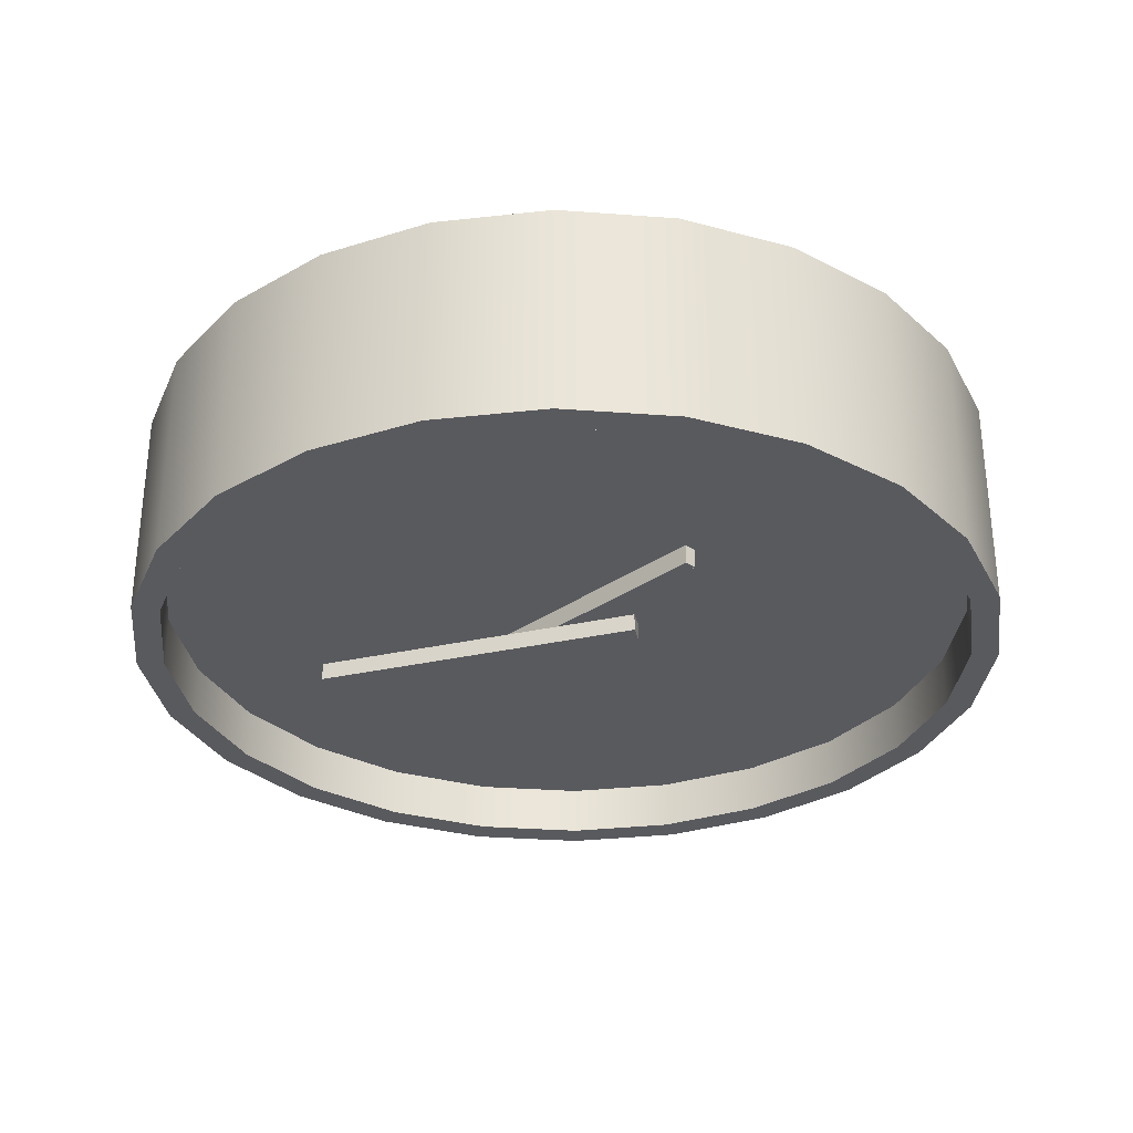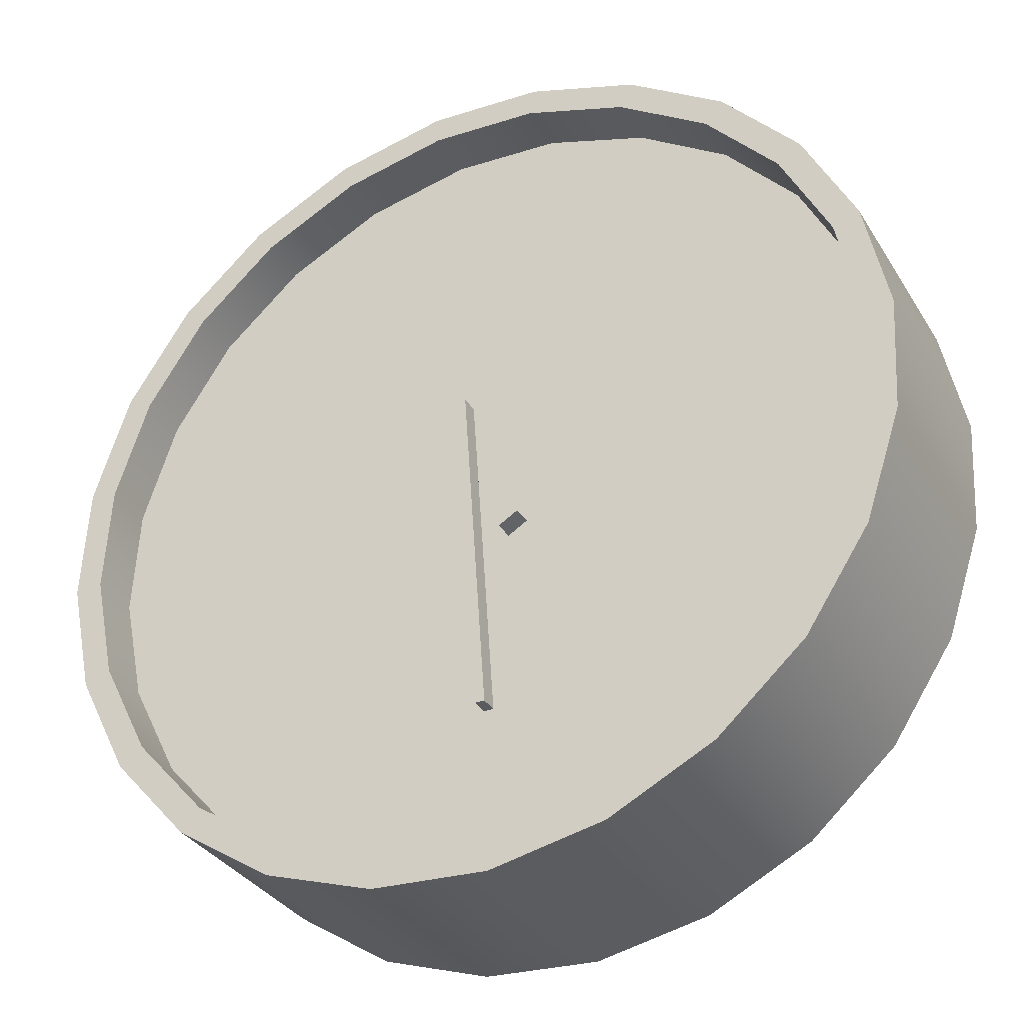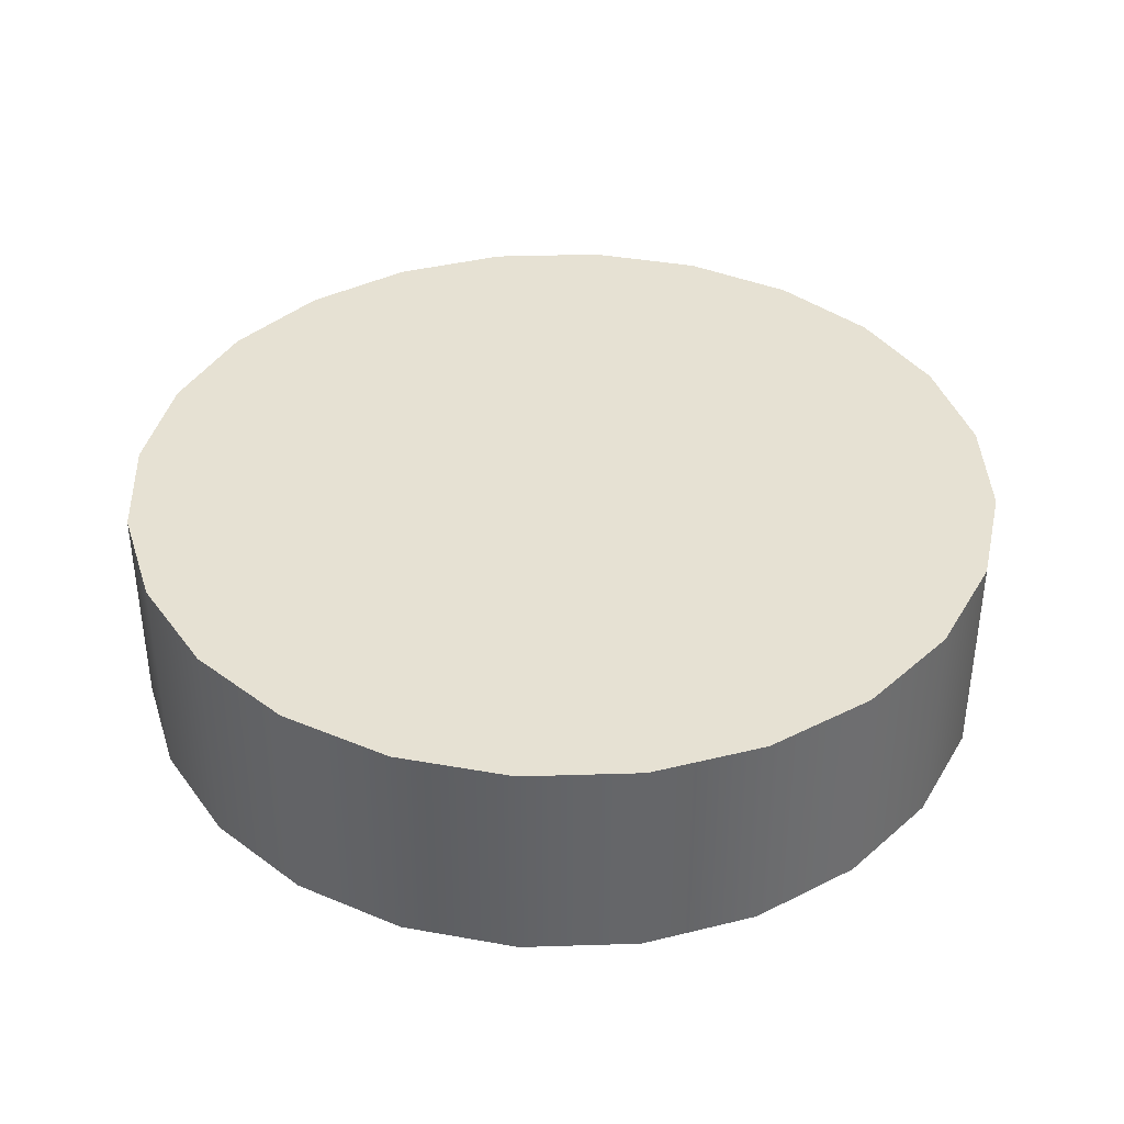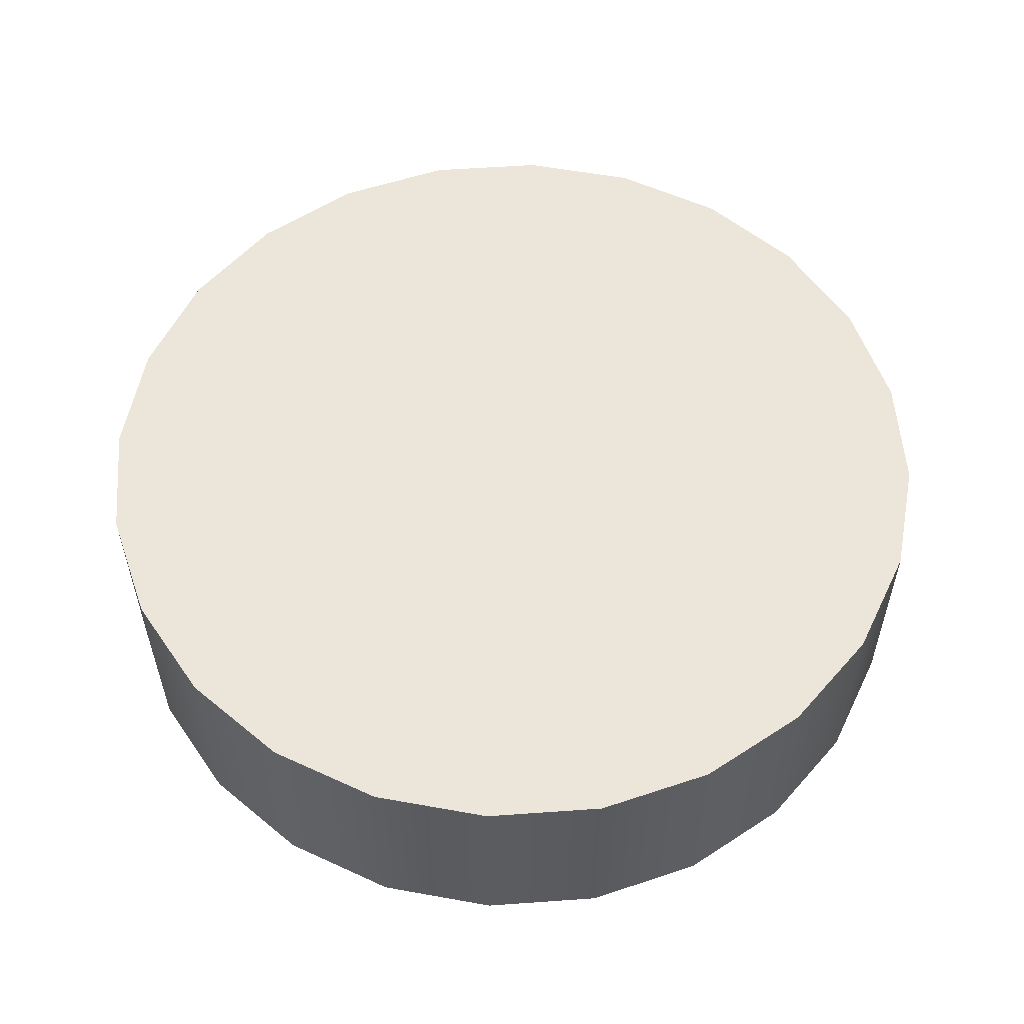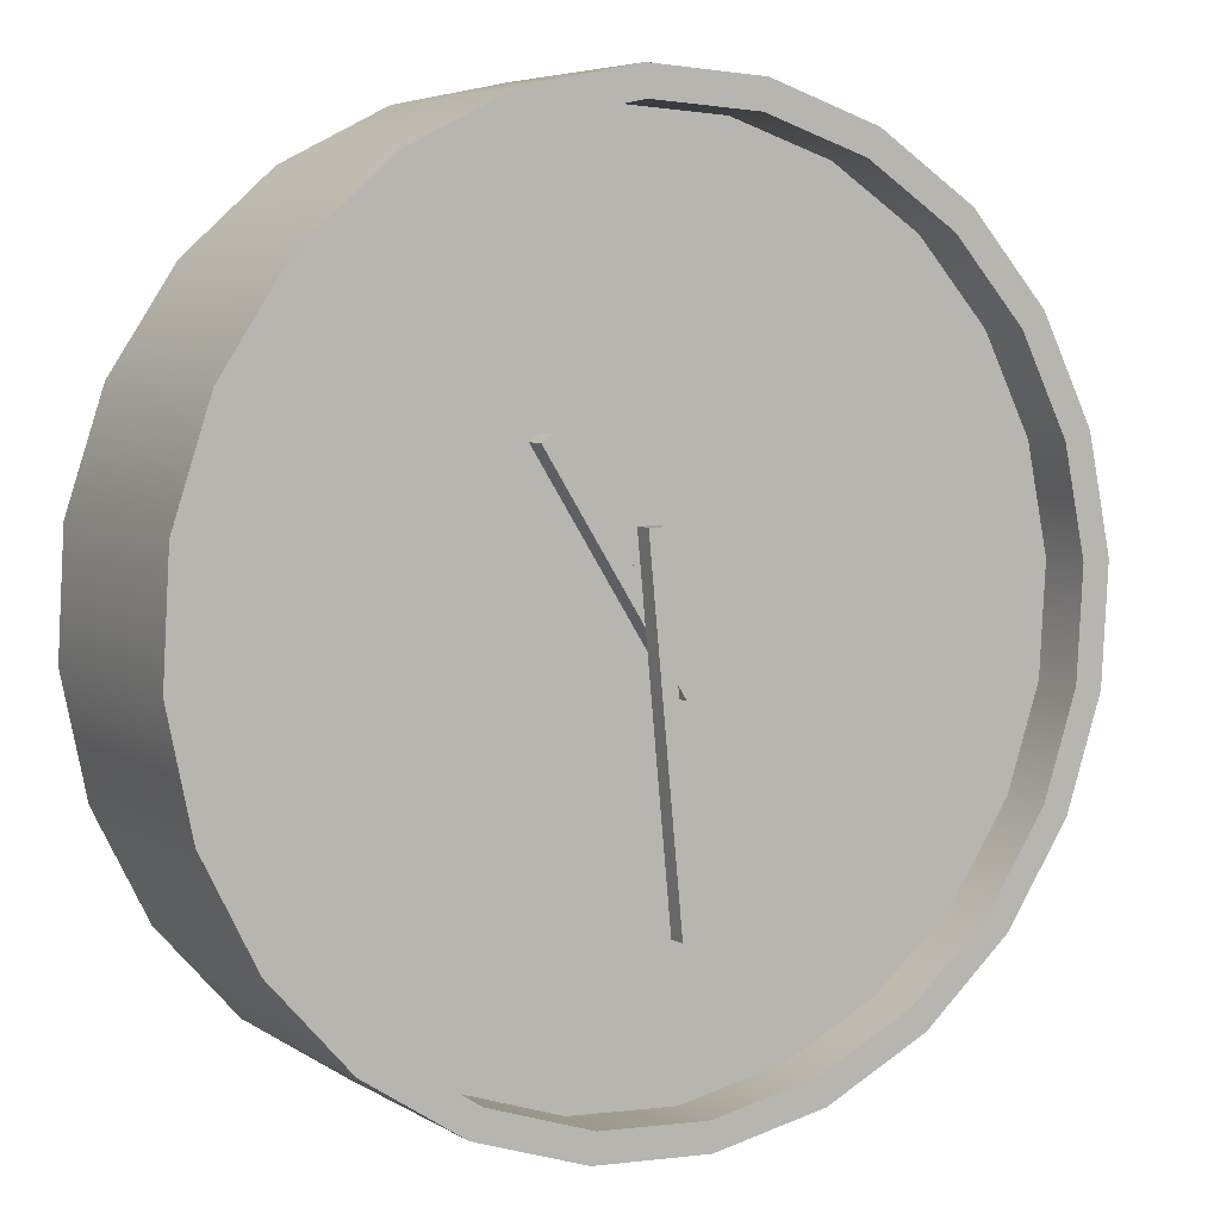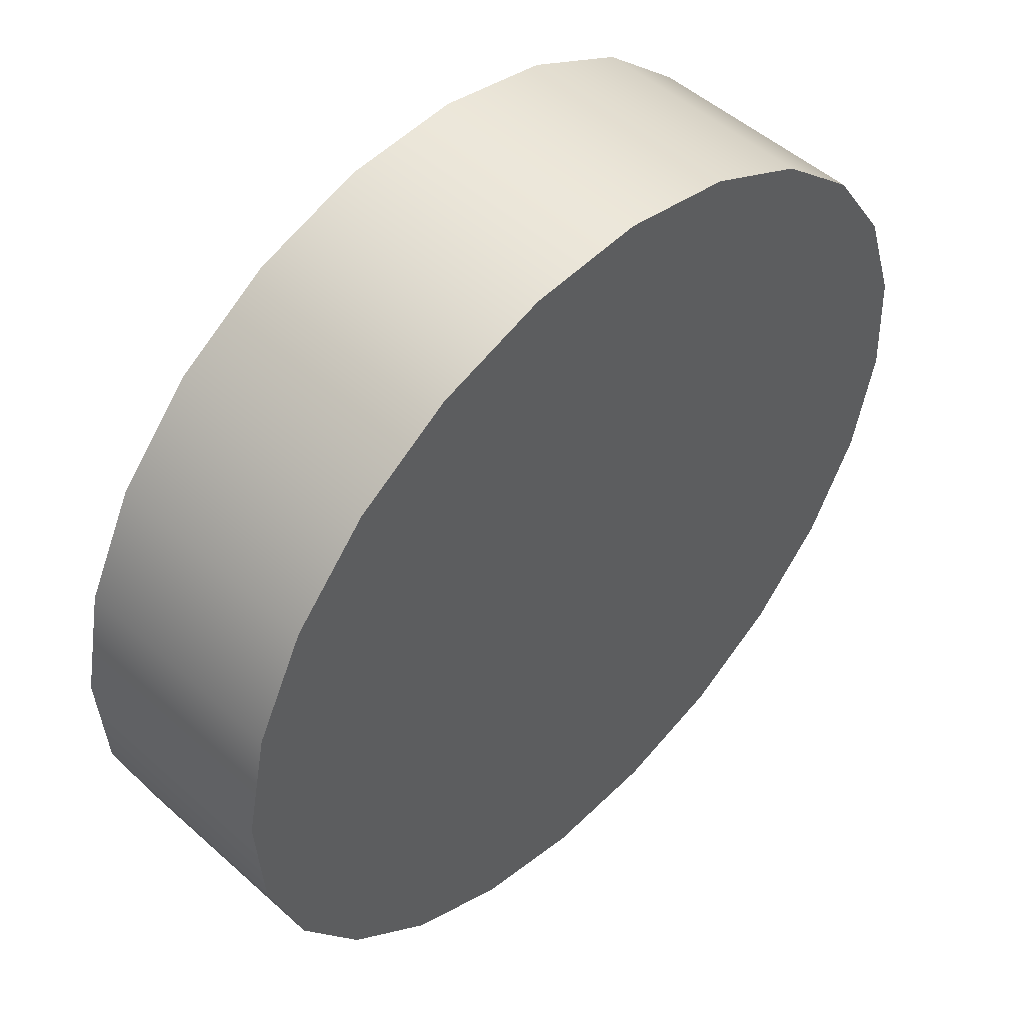
<metadata>
{"format":"obj","ext":"obj","renderer":"f3d","projection":"perspective","resolution":1024,"background":"white","views":[{"elev":-31.5,"azim":102.2,"up":"+Z"},{"elev":-33.1,"azim":-153.1,"up":"+Y"},{"elev":38.7,"azim":1.0,"up":"+Z"},{"elev":56.1,"azim":14.0,"up":"+Z"},{"elev":5.6,"azim":149.7,"up":"+Y"},{"elev":50.2,"azim":-45.6,"up":"+Y"}]}
</metadata>
<code>
v 0.06338 -0.3399 0.1262
v -0.1168 -0.3266 0.1262
v -0.02759 -0.3451 0.1262
v 0.1499 -0.3114 0.1262
v -0.1982 -0.2856 0.1262
v 0.2261 -0.2614 0.1262
v -0.1168 -0.3266 -0.04903
v 0.06338 -0.3399 -0.04903
v -0.02759 -0.3451 -0.04903
v -0.1094 -0.3055 -0.04903
v -0.1982 -0.2856 -0.04903
v 0.0592 -0.318 -0.04903
v 0.1499 -0.3114 -0.04903
v -0.2662 -0.225 0.1262
v -0.02594 -0.3228 -0.04903
v -0.1856 -0.2671 -0.04903
v 0.1402 -0.2912 -0.04903
v 0.2867 -0.1934 0.1262
v -0.2662 -0.225 -0.04903
v 0.2261 -0.2614 -0.04903
v -0.3162 -0.1488 0.1262
v -0.2492 -0.2104 -0.04903
v 0.2115 -0.2444 -0.04903
v 0.3277 -0.112 0.1262
v -0.3162 -0.1488 -0.04903
v -0.1094 -0.3055 -0.008217
v 0.0592 -0.318 -0.008217
v -0.02594 -0.3228 -0.008217
v 0.1402 -0.2912 -0.008217
v -0.1856 -0.2671 -0.008217
v 0.2115 -0.2444 -0.008217
v 0.2867 -0.1934 -0.04903
v -0.3447 -0.06229 0.1262
v -0.296 -0.1391 -0.04903
v -0.2492 -0.2104 -0.008217
v 0.2682 -0.1808 -0.04903
v 0.3462 -0.02279 0.1262
v -0.3447 -0.06229 -0.04903
v 0.2682 -0.1808 -0.008217
v 0.3277 -0.112 -0.04903
v -0.3499 0.02868 0.1262
v -0.3228 -0.05811 -0.04903
v -0.296 -0.1391 -0.008217
v 0.3066 -0.1046 -0.04903
v 0.341 0.06818 0.1262
v -0.3499 0.02868 -0.04903
v 0.3066 -0.1046 -0.008217
v -0.3228 -0.05811 -0.008217
v 0.3462 -0.02279 -0.04903
v -0.3314 0.1179 0.1262
v -0.3276 0.02703 -0.04903
v -0.02266 -0.05177 -0.008217
v 0.3239 -0.02114 -0.04903
v 0.3125 0.1547 0.1262
v -0.3103 0.1105 -0.04903
v -0.3314 0.1179 -0.04903
v -0.3276 0.02703 -0.008217
v 0.3239 -0.02114 -0.008217
v 0.341 0.06818 -0.04903
v -0.2904 0.1993 0.1262
v -0.2719 0.1867 -0.04903
v -0.03798 -0.04266 -0.008217
v 0.08427 0.1166 -0.008217
v 0.319 0.064 -0.04903
v 0.2625 0.2309 0.1262
v -0.2904 0.1993 -0.04903
v 0.07625 0.1222 -0.008217
v -0.3103 0.1105 -0.008217
v -0.02266 -0.05177 -0.02422
v 0.319 0.064 -0.008217
v 0.2923 0.145 -0.04903
v 0.3125 0.1547 -0.04903
v -0.2298 0.2673 0.1262
v -0.2152 0.2503 -0.04903
v -0.2719 0.1867 -0.008217
v -0.004197 0.006082 -0.02422
v -0.03798 -0.04266 -0.02422
v -0.006412 -0.02619 -0.02422
v 0.2923 0.145 -0.008217
v 0.2455 0.2163 -0.04903
v 0.1945 0.2915 0.1262
v -0.2298 0.2673 -0.04903
v 0.2455 0.2163 -0.008217
v -0.2152 0.2503 -0.008217
v 0.07625 0.1222 -0.02422
v 0.08427 0.1166 -0.02422
v 0.2625 0.2309 -0.04903
v -0.1536 0.3173 0.1262
v -0.1439 0.2971 -0.04903
v 0.1819 0.273 -0.008217
v 0.01159 0.02887 -0.02422
v 0.008546 -0.002643 -0.02422
v 0.1819 0.273 -0.04903
v 0.1945 0.2915 -0.04903
v 0.1131 0.3325 0.1262
v -0.1536 0.3173 -0.04903
v -0.1439 0.2971 -0.008217
v -0.000331 0.06244 -0.02422
v 0.1057 0.3114 -0.04903
v 0.1131 0.3325 -0.04903
v -0.06709 0.3458 0.1262
v -0.06291 0.3238 -0.04903
v 0.1057 0.3114 -0.008217
v -0.01122 -0.2068 -0.03844
v -0.000331 0.06244 -0.03844
v -0.01122 -0.2068 -0.02422
v 0.02223 0.3287 -0.04903
v 0.02388 0.351 0.1262
v -0.06709 0.3458 -0.04903
v -0.06291 0.3238 -0.008217
v 0.01485 0.06244 -0.02422
v -0.01881 -0.2068 -0.02422
v 0.02388 0.351 -0.04903
v 0.02223 0.3287 -0.008217
v 0.01485 0.06244 -0.03844
v -0.01881 -0.2068 -0.03844
g mesh1_mesh1-geometry
f 1 2 3
f 2 1 4
f 2 4 5
f 5 4 6
f 7 8 9
f 10 7 11
f 8 12 13
f 5 6 14
f 8 7 15
f 7 10 15
f 10 11 16
f 8 15 12
f 13 12 17
f 14 6 18
f 16 11 19
f 13 17 20
f 14 18 21
f 16 19 22
f 20 17 23
f 21 18 24
f 22 19 25
f 26 27 28
f 29 26 30
f 27 26 29
f 29 30 31
f 20 23 32
f 21 24 33
f 22 25 34
f 31 30 35
f 32 23 36
f 33 24 37
f 34 25 38
f 31 35 39
f 32 36 40
f 33 37 41
f 34 38 42
f 39 35 43
f 40 36 44
f 41 37 45
f 42 38 46
f 47 43 48
f 39 43 47
f 40 44 49
f 41 45 50
f 42 46 51
f 47 48 52
f 49 44 53
f 50 45 54
f 55 46 56
f 51 46 55
f 57 52 48
f 47 52 58
f 49 53 59
f 50 54 60
f 55 56 61
f 52 57 62
f 58 52 63
f 59 53 64
f 60 54 65
f 61 56 66
f 67 57 68
f 62 57 67
f 62 69 52
f 62 63 52
f 69 63 52
f 58 63 70
f 59 64 71
f 59 71 72
f 60 65 73
f 61 66 74
f 67 68 75
f 67 76 62
f 63 62 67
f 69 62 77
f 78 63 69
f 70 63 79
f 72 71 80
f 73 65 81
f 74 66 82
f 83 75 84
f 67 75 79
f 85 76 67
f 62 76 77
f 79 63 67
f 86 67 63
f 77 78 69
f 78 86 63
f 72 80 87
f 73 81 88
f 74 82 89
f 79 75 83
f 83 84 90
f 76 85 91
f 67 86 85
f 78 77 76
f 86 78 92
f 87 80 93
f 87 93 94
f 88 81 95
f 89 82 96
f 90 84 97
f 86 91 85
f 98 78 76
f 91 86 92
f 94 93 99
f 94 99 100
f 88 95 101
f 89 96 102
f 90 97 103
f 104 91 92
f 78 98 105
f 106 104 92
f 100 99 107
f 101 95 108
f 102 96 109
f 103 97 110
f 111 105 98
f 104 111 91
f 105 112 78
f 112 104 106
f 100 109 113
f 107 109 100
f 102 109 107
f 103 110 114
f 105 111 115
f 111 104 115
f 112 105 116
f 104 112 116
f 104 105 115
f 105 104 116
g mesh1_mesh1-geometry
f 3 2 1
f 4 1 2
f 2 3 7
f 3 1 9
f 1 4 8
f 5 4 2
f 9 7 3
f 7 11 2
f 8 9 1
f 13 8 4
f 6 4 5
f 5 2 11
f 9 8 7
f 11 7 10
f 13 12 8
f 4 6 13
f 14 6 5
f 11 19 5
f 15 7 8
f 15 10 7
f 16 11 10
f 12 15 8
f 17 12 13
f 20 13 6
f 18 6 14
f 14 5 19
f 19 11 16
f 15 28 10
f 10 26 16
f 12 27 15
f 17 29 12
f 20 17 13
f 6 18 20
f 21 18 14
f 19 25 14
f 22 19 16
f 26 10 28
f 28 15 27
f 30 16 26
f 27 12 29
f 29 17 31
f 23 17 20
f 32 20 18
f 24 18 21
f 21 14 25
f 25 19 22
f 16 30 22
f 28 27 26
f 30 26 29
f 29 26 27
f 23 31 17
f 31 30 29
f 32 23 20
f 18 24 32
f 33 24 21
f 25 38 21
f 34 25 22
f 35 22 30
f 23 36 31
f 35 30 31
f 36 23 32
f 40 32 24
f 37 24 33
f 33 21 38
f 38 25 34
f 34 22 43
f 35 43 22
f 39 31 36
f 39 35 31
f 40 36 32
f 24 37 40
f 41 37 33
f 38 46 33
f 42 38 34
f 43 48 34
f 43 35 39
f 36 44 39
f 44 36 40
f 49 40 37
f 45 37 41
f 41 33 46
f 46 38 42
f 42 34 48
f 48 43 47
f 47 43 39
f 47 39 44
f 49 44 40
f 37 45 49
f 50 45 41
f 46 56 41
f 51 46 42
f 48 57 42
f 52 48 47
f 44 53 47
f 53 44 49
f 59 49 45
f 54 45 50
f 50 41 56
f 56 46 55
f 55 46 51
f 51 42 57
f 48 52 57
f 58 52 47
f 58 47 53
f 59 53 49
f 45 54 59
f 60 54 50
f 56 66 50
f 61 56 55
f 55 51 68
f 57 68 51
f 62 57 52
f 63 52 58
f 53 64 58
f 64 53 59
f 72 59 54
f 65 54 60
f 60 50 66
f 66 56 61
f 61 55 75
f 68 75 55
f 68 57 67
f 67 57 62
f 52 69 62
f 52 63 62
f 52 63 69
f 70 63 58
f 70 58 64
f 71 64 59
f 72 71 59
f 54 65 72
f 73 65 60
f 66 82 60
f 74 66 61
f 75 84 61
f 75 68 67
f 62 76 67
f 67 62 63
f 77 62 69
f 69 63 78
f 79 63 70
f 64 71 70
f 80 71 72
f 87 72 65
f 81 65 73
f 73 60 82
f 82 66 74
f 74 61 84
f 84 75 83
f 79 75 67
f 67 76 85
f 77 76 62
f 67 63 79
f 63 67 86
f 69 78 77
f 63 86 78
f 79 70 71
f 71 80 79
f 87 80 72
f 87 65 94
f 81 94 65
f 88 81 73
f 73 82 88
f 89 82 74
f 74 84 89
f 83 75 79
f 90 84 83
f 91 85 76
f 85 86 67
f 76 77 78
f 92 78 86
f 83 79 80
f 93 80 87
f 94 93 87
f 94 81 100
f 95 81 88
f 96 88 82
f 96 82 89
f 97 89 84
f 97 84 90
f 83 80 90
f 85 91 86
f 98 91 76
f 76 91 98
f 92 76 91
f 91 76 92
f 76 78 98
f 76 92 78
f 78 92 76
f 106 78 92
f 92 78 106
f 92 86 91
f 93 90 80
f 99 93 94
f 95 100 81
f 100 99 94
f 101 95 88
f 88 96 101
f 102 96 89
f 89 97 102
f 103 97 90
f 91 98 111
f 111 98 91
f 92 91 104
f 105 98 78
f 78 106 112
f 112 106 78
f 92 104 106
f 90 93 103
f 99 103 93
f 100 95 113
f 107 99 100
f 108 95 101
f 109 101 96
f 109 96 102
f 110 102 97
f 110 97 103
f 98 105 111
f 91 111 104
f 78 112 105
f 106 104 112
f 103 99 114
f 108 113 95
f 113 109 100
f 107 114 99
f 100 109 107
f 101 109 108
f 107 109 102
f 102 110 107
f 114 110 103
f 115 111 105
f 115 104 111
f 116 105 112
f 116 112 104
f 113 108 109
f 114 107 110
f 115 105 104
f 116 104 105
g mesh1_mesh1-geometry
f 7 3 2
f 9 1 3
f 8 4 1
f 3 7 9
f 2 11 7
f 1 9 8
f 4 8 13
f 11 2 5
f 13 6 4
f 5 19 11
f 6 13 20
f 19 5 14
f 10 28 15
f 16 26 10
f 15 27 12
f 12 29 17
f 20 18 6
f 14 25 19
f 28 10 26
f 27 15 28
f 26 16 30
f 29 12 27
f 31 17 29
f 18 20 32
f 25 14 21
f 22 30 16
f 17 31 23
f 32 24 18
f 21 38 25
f 30 22 35
f 31 36 23
f 24 32 40
f 38 21 33
f 43 22 34
f 22 43 35
f 36 31 39
f 40 37 24
f 33 46 38
f 34 48 43
f 39 44 36
f 37 40 49
f 46 33 41
f 48 34 42
f 44 39 47
f 49 45 37
f 41 56 46
f 42 57 48
f 47 53 44
f 45 49 59
f 56 41 50
f 57 42 51
f 53 47 58
f 59 54 45
f 50 66 56
f 68 51 55
f 51 68 57
f 58 64 53
f 54 59 72
f 66 50 60
f 75 55 61
f 55 75 68
f 64 58 70
f 72 65 54
f 60 82 66
f 61 84 75
f 70 71 64
f 65 72 87
f 82 60 73
f 84 61 74
f 71 70 79
f 79 80 71
f 94 65 87
f 65 94 81
f 88 82 73
f 89 84 74
f 80 79 83
f 100 81 94
f 82 88 96
f 84 89 97
f 90 80 83
f 80 90 93
f 81 100 95
f 101 96 88
f 102 97 89
f 103 93 90
f 93 103 99
f 113 95 100
f 96 101 109
f 97 102 110
f 114 99 103
f 95 113 108
f 99 114 107
f 108 109 101
f 107 110 102
f 109 108 113
f 110 107 114
g mesh2_mesh2-geometry
l 106 92
l 112 106
l 78 112

</code>
